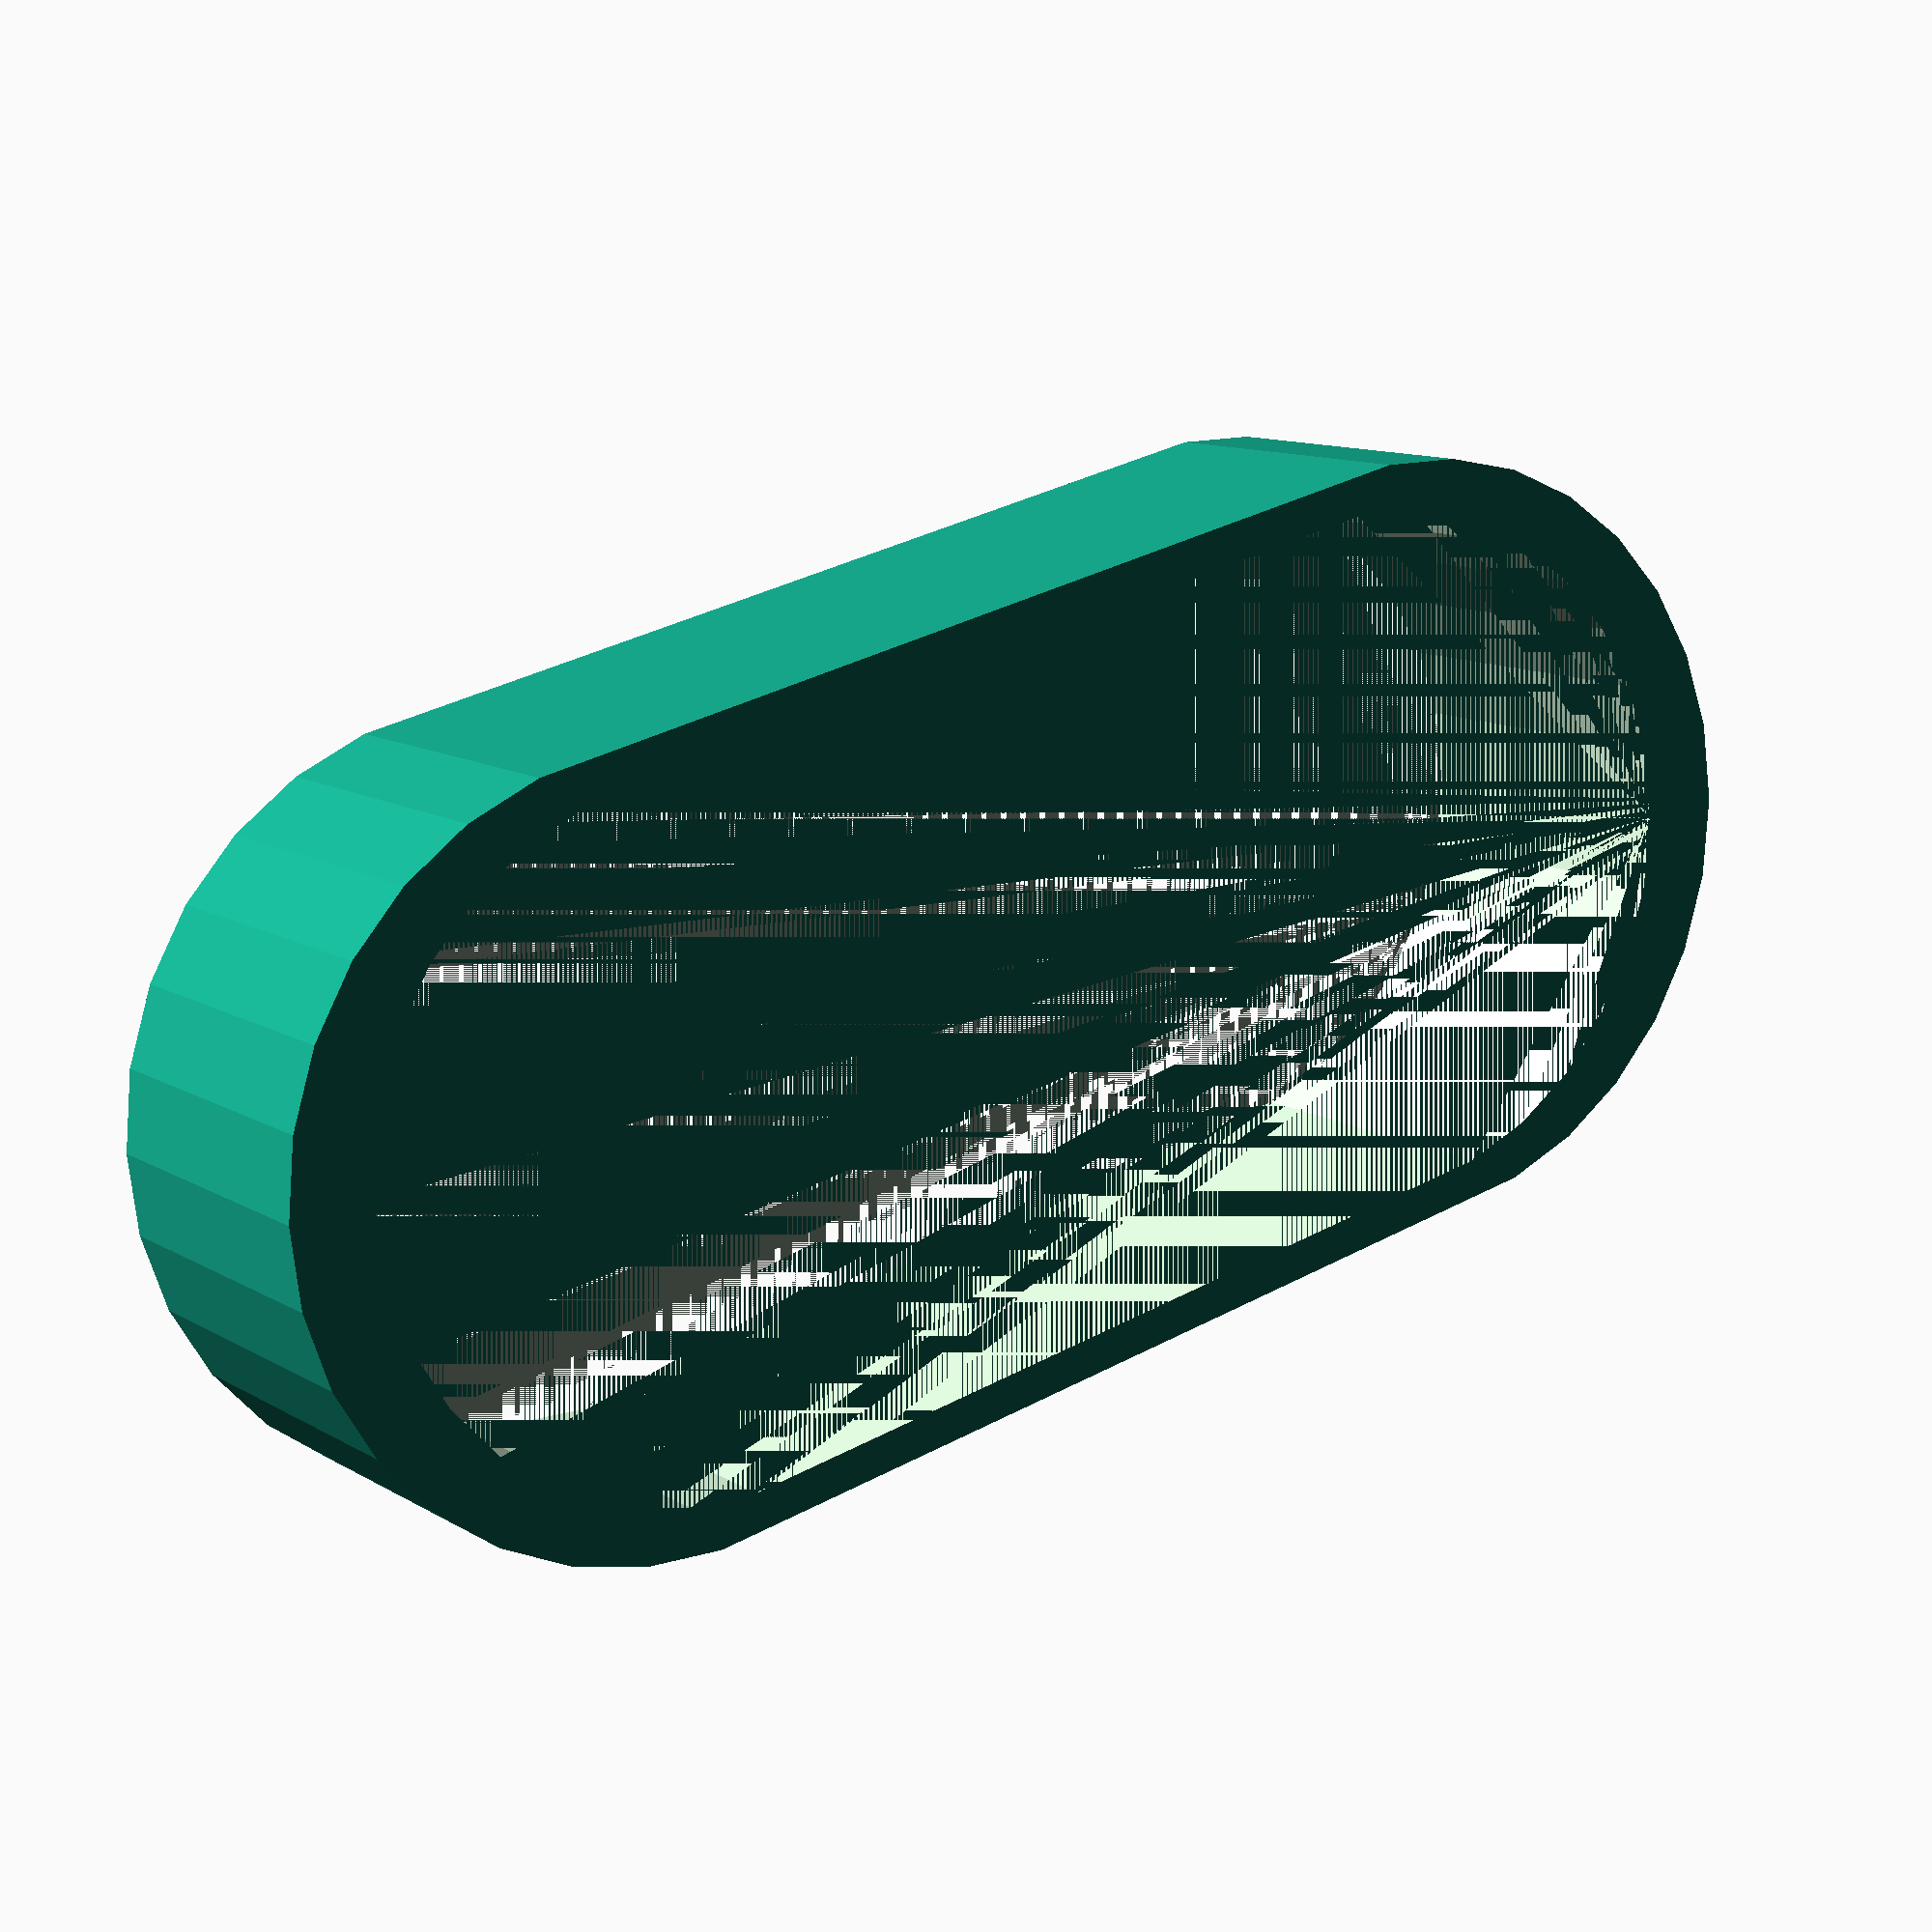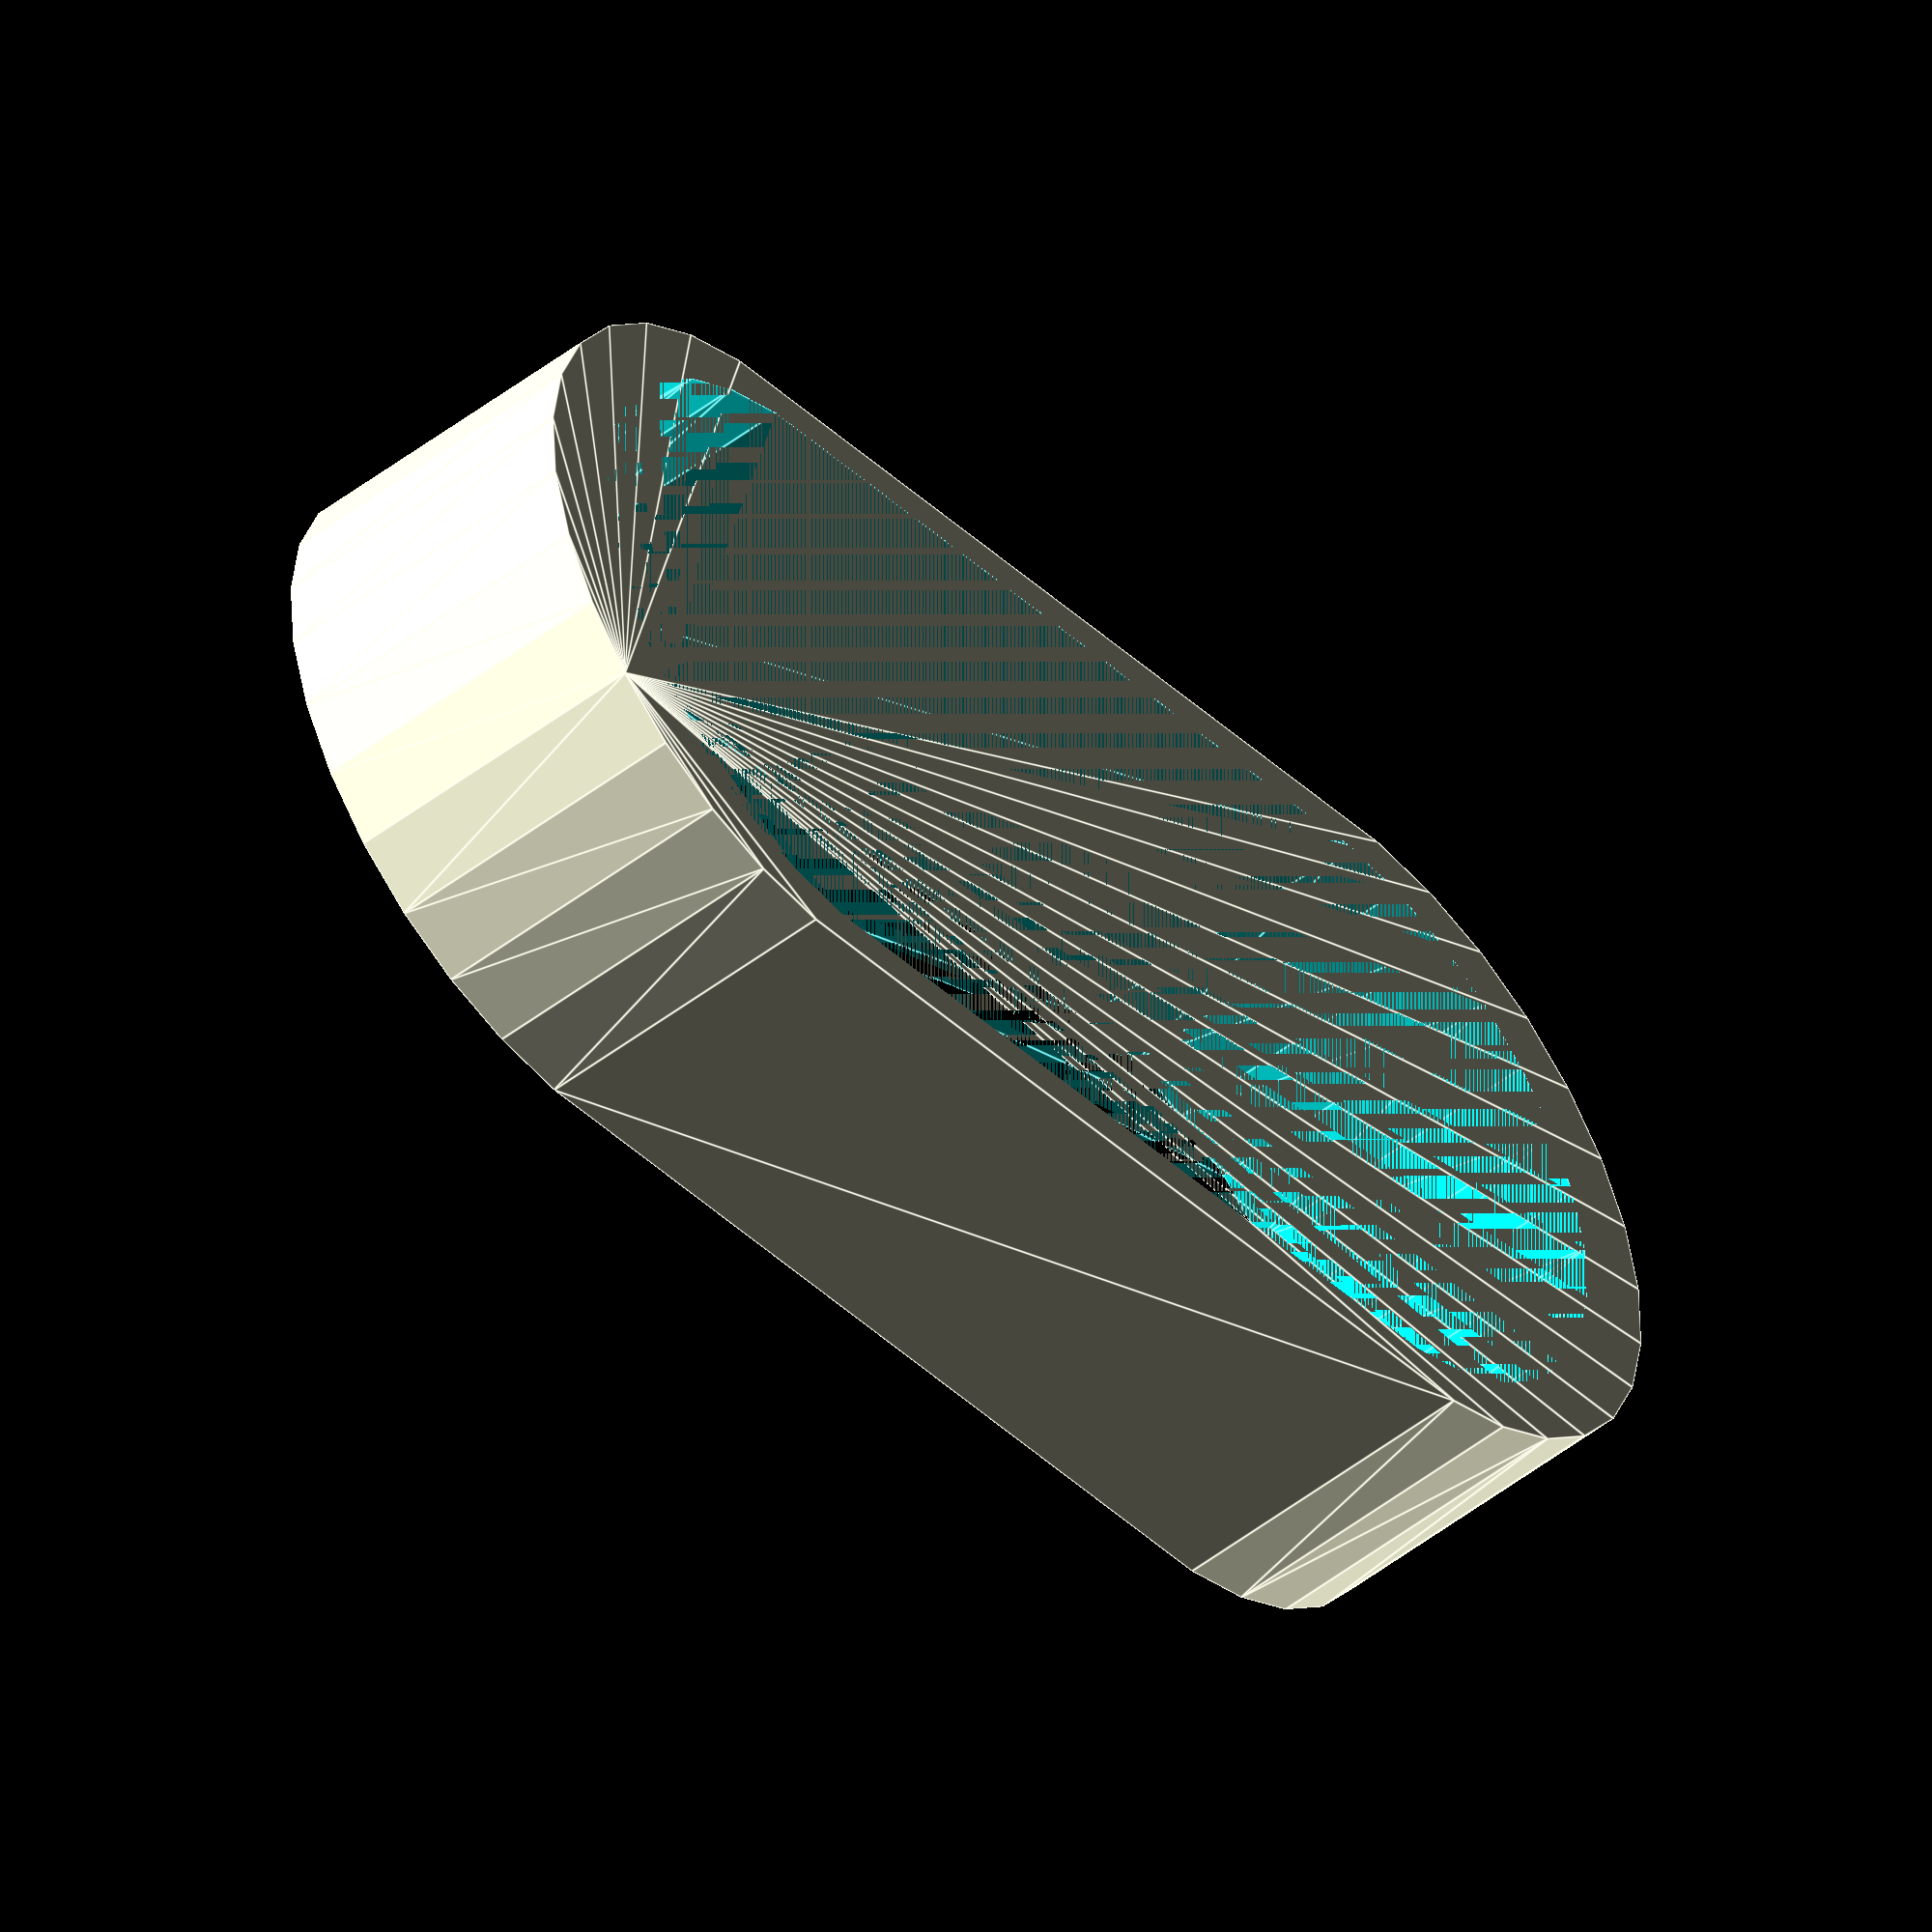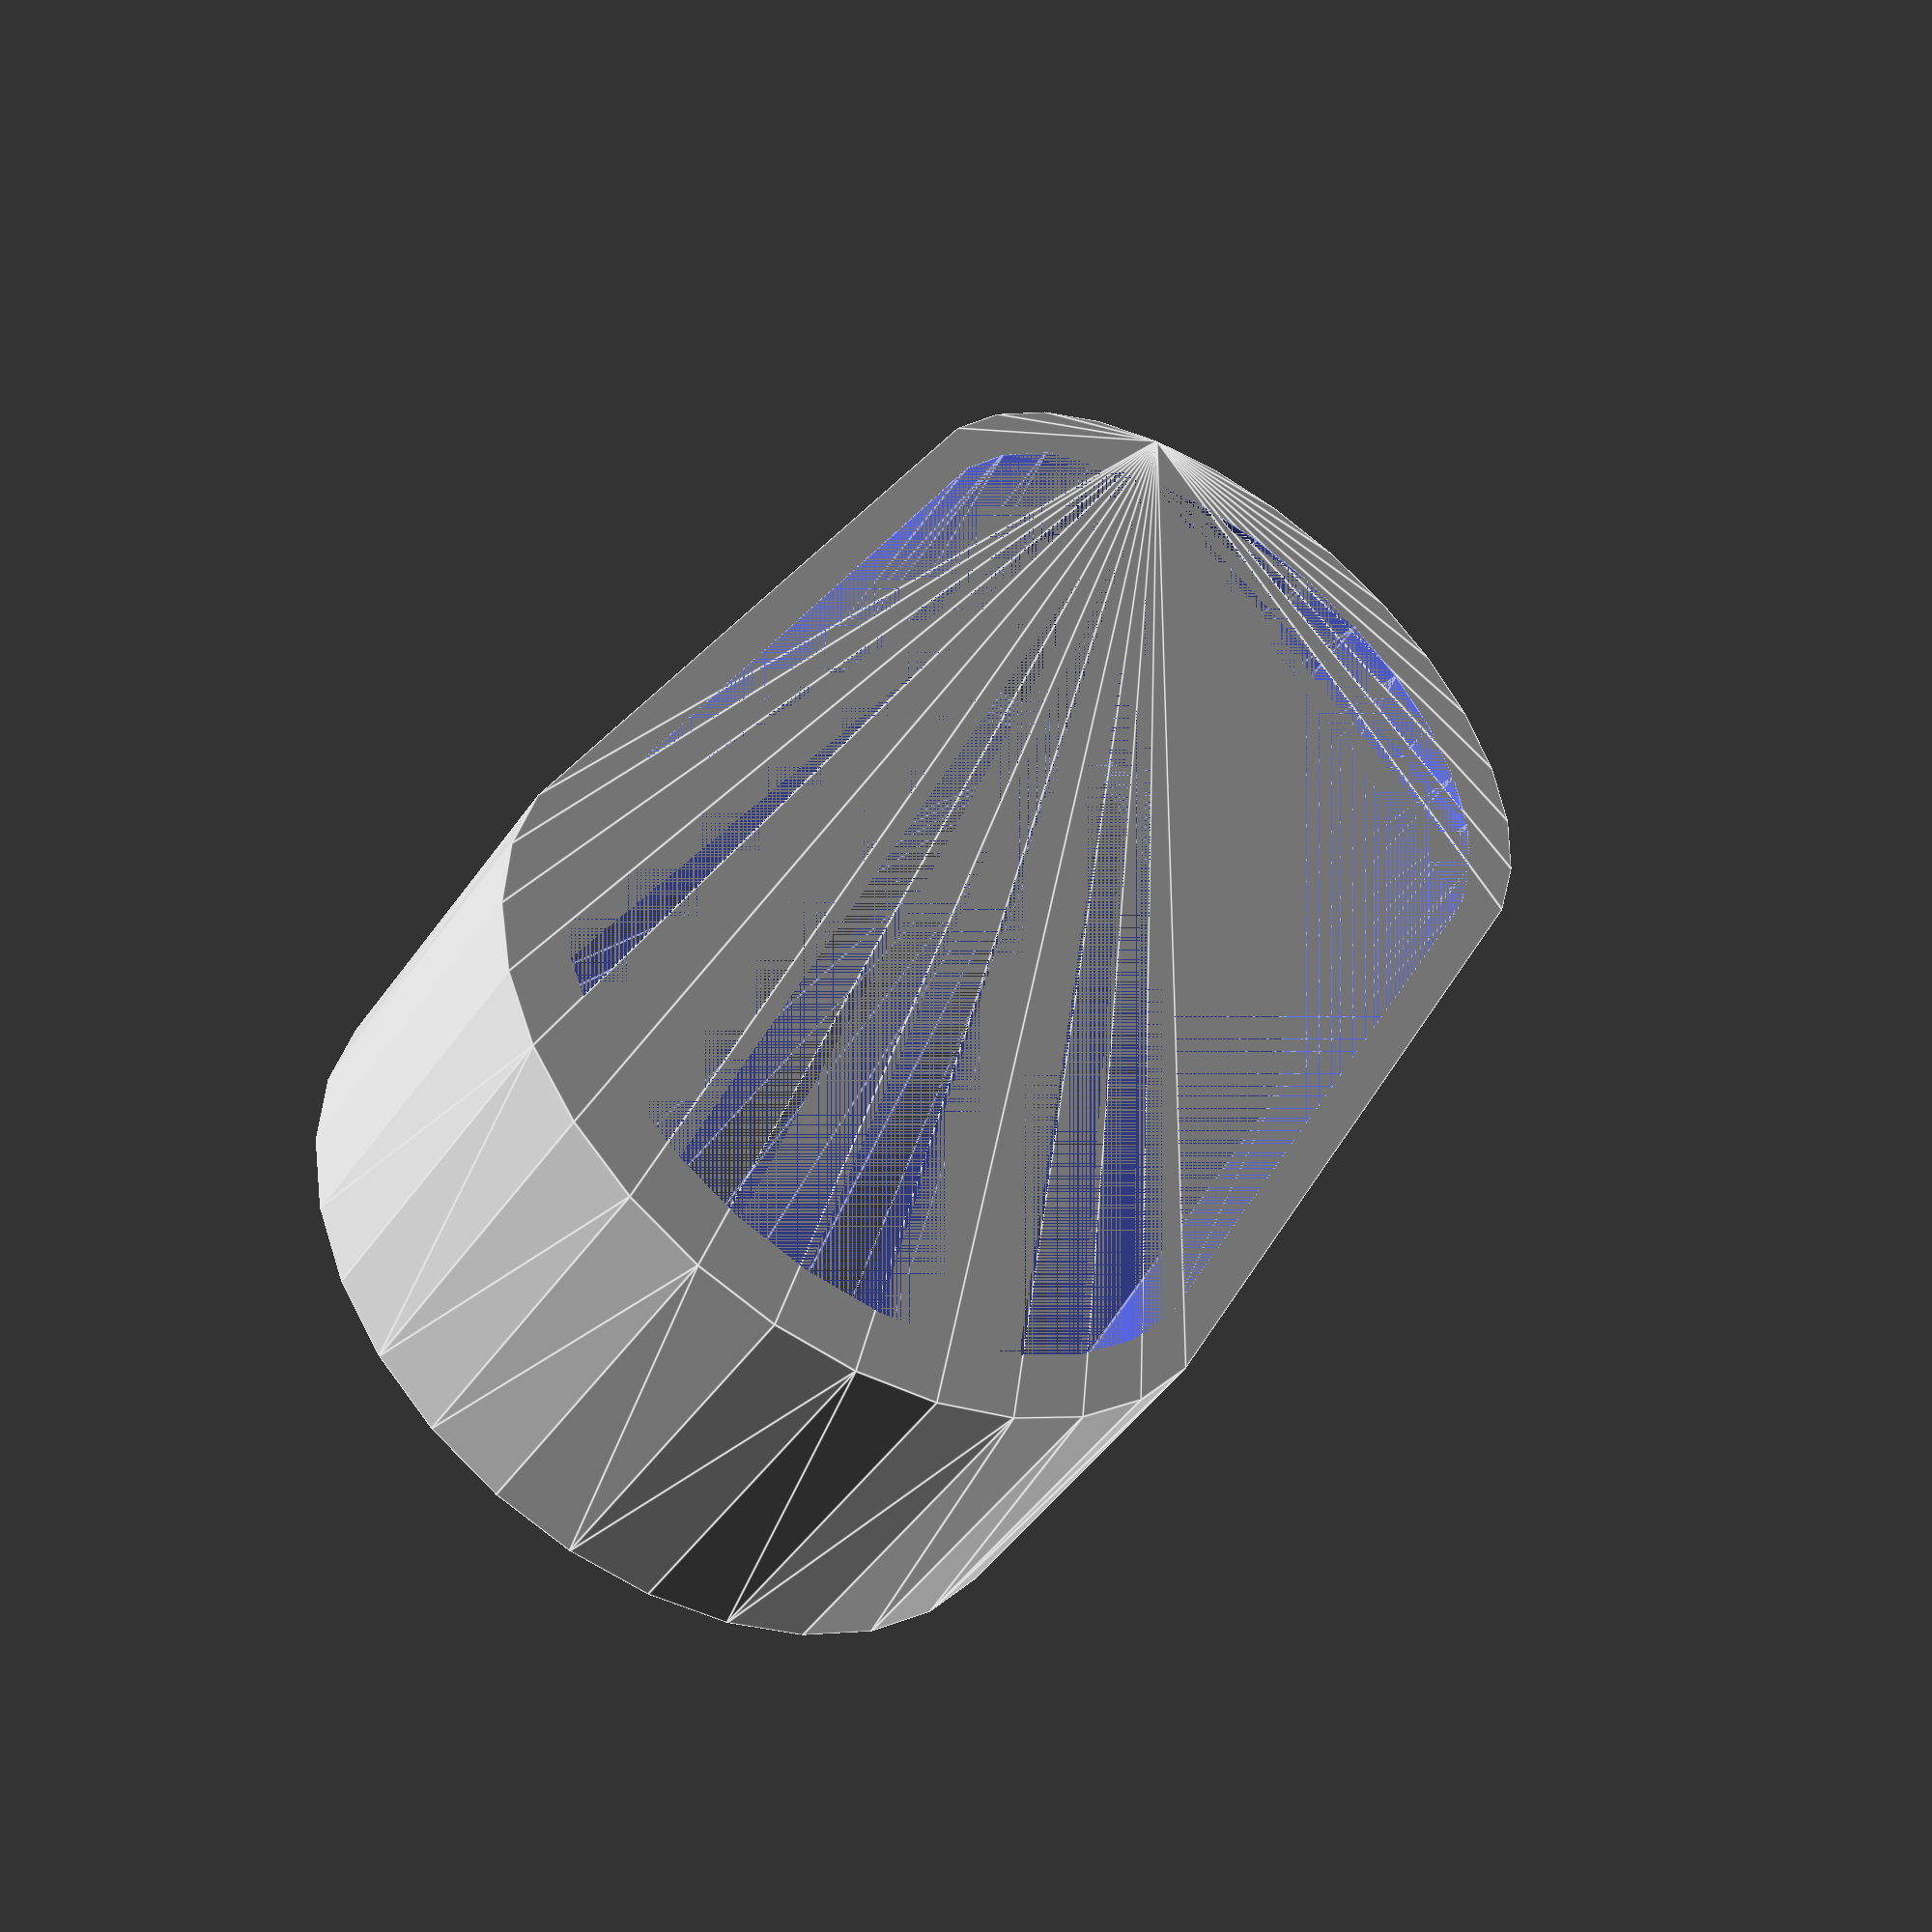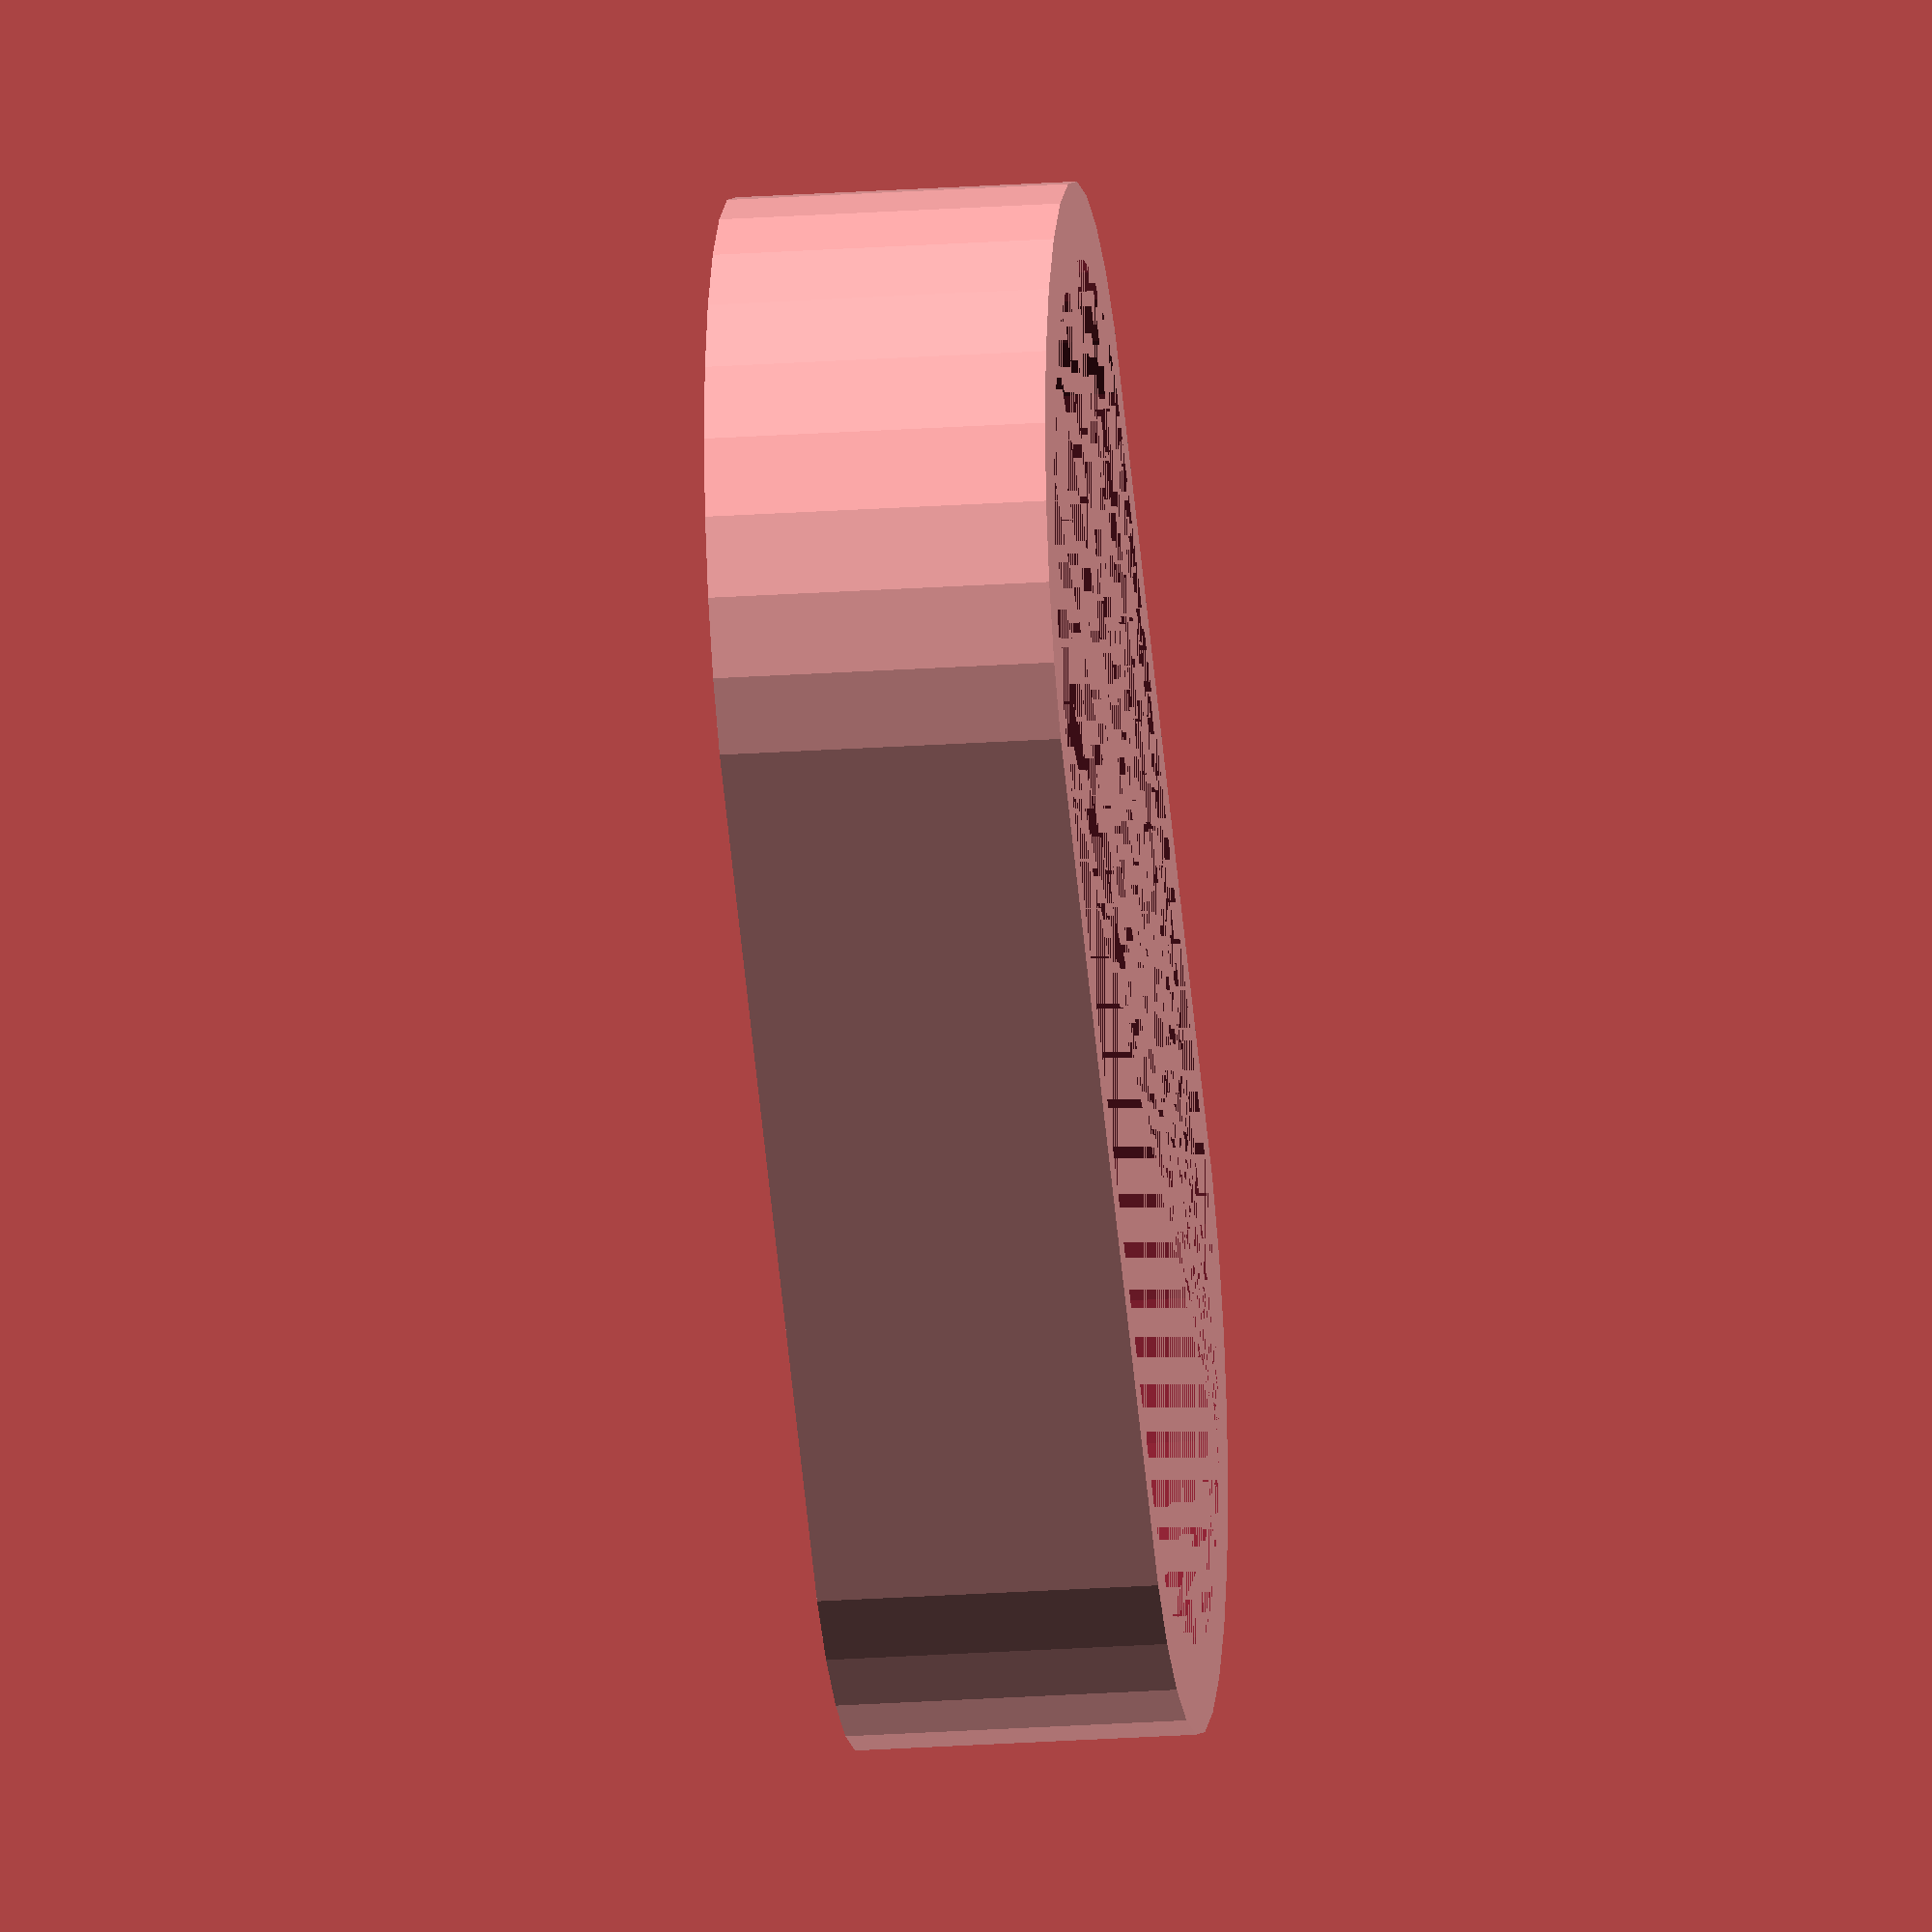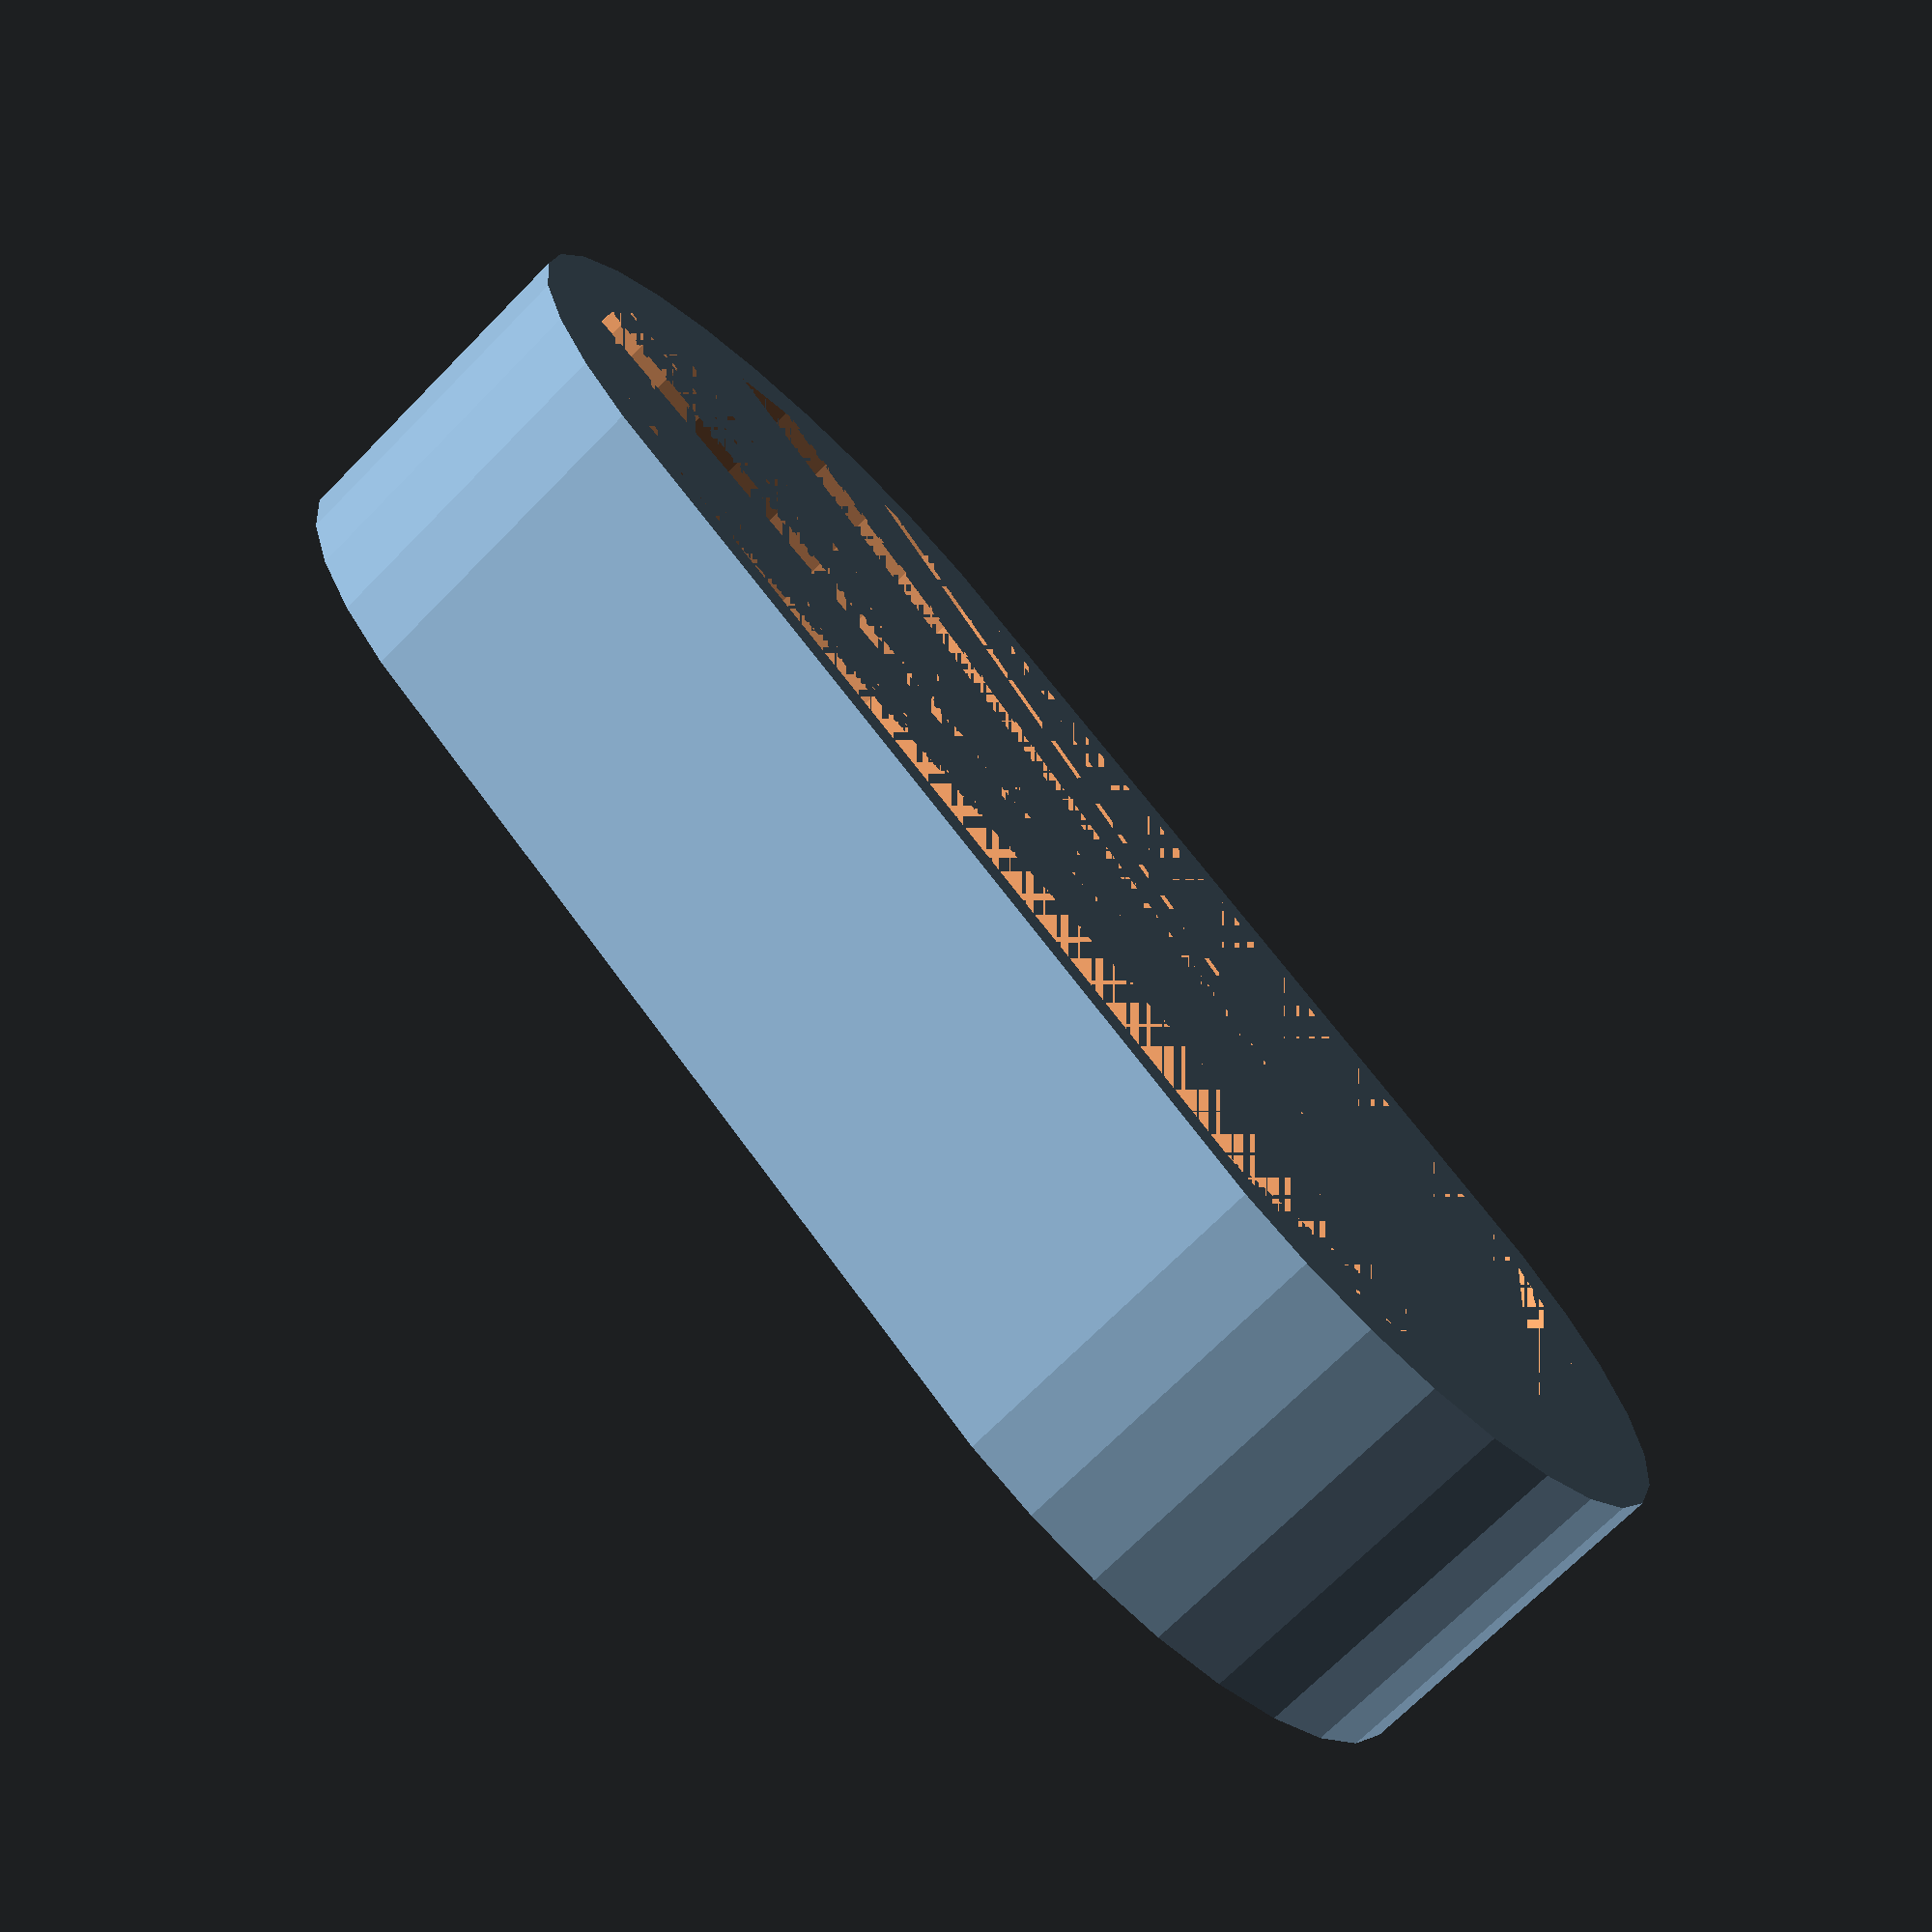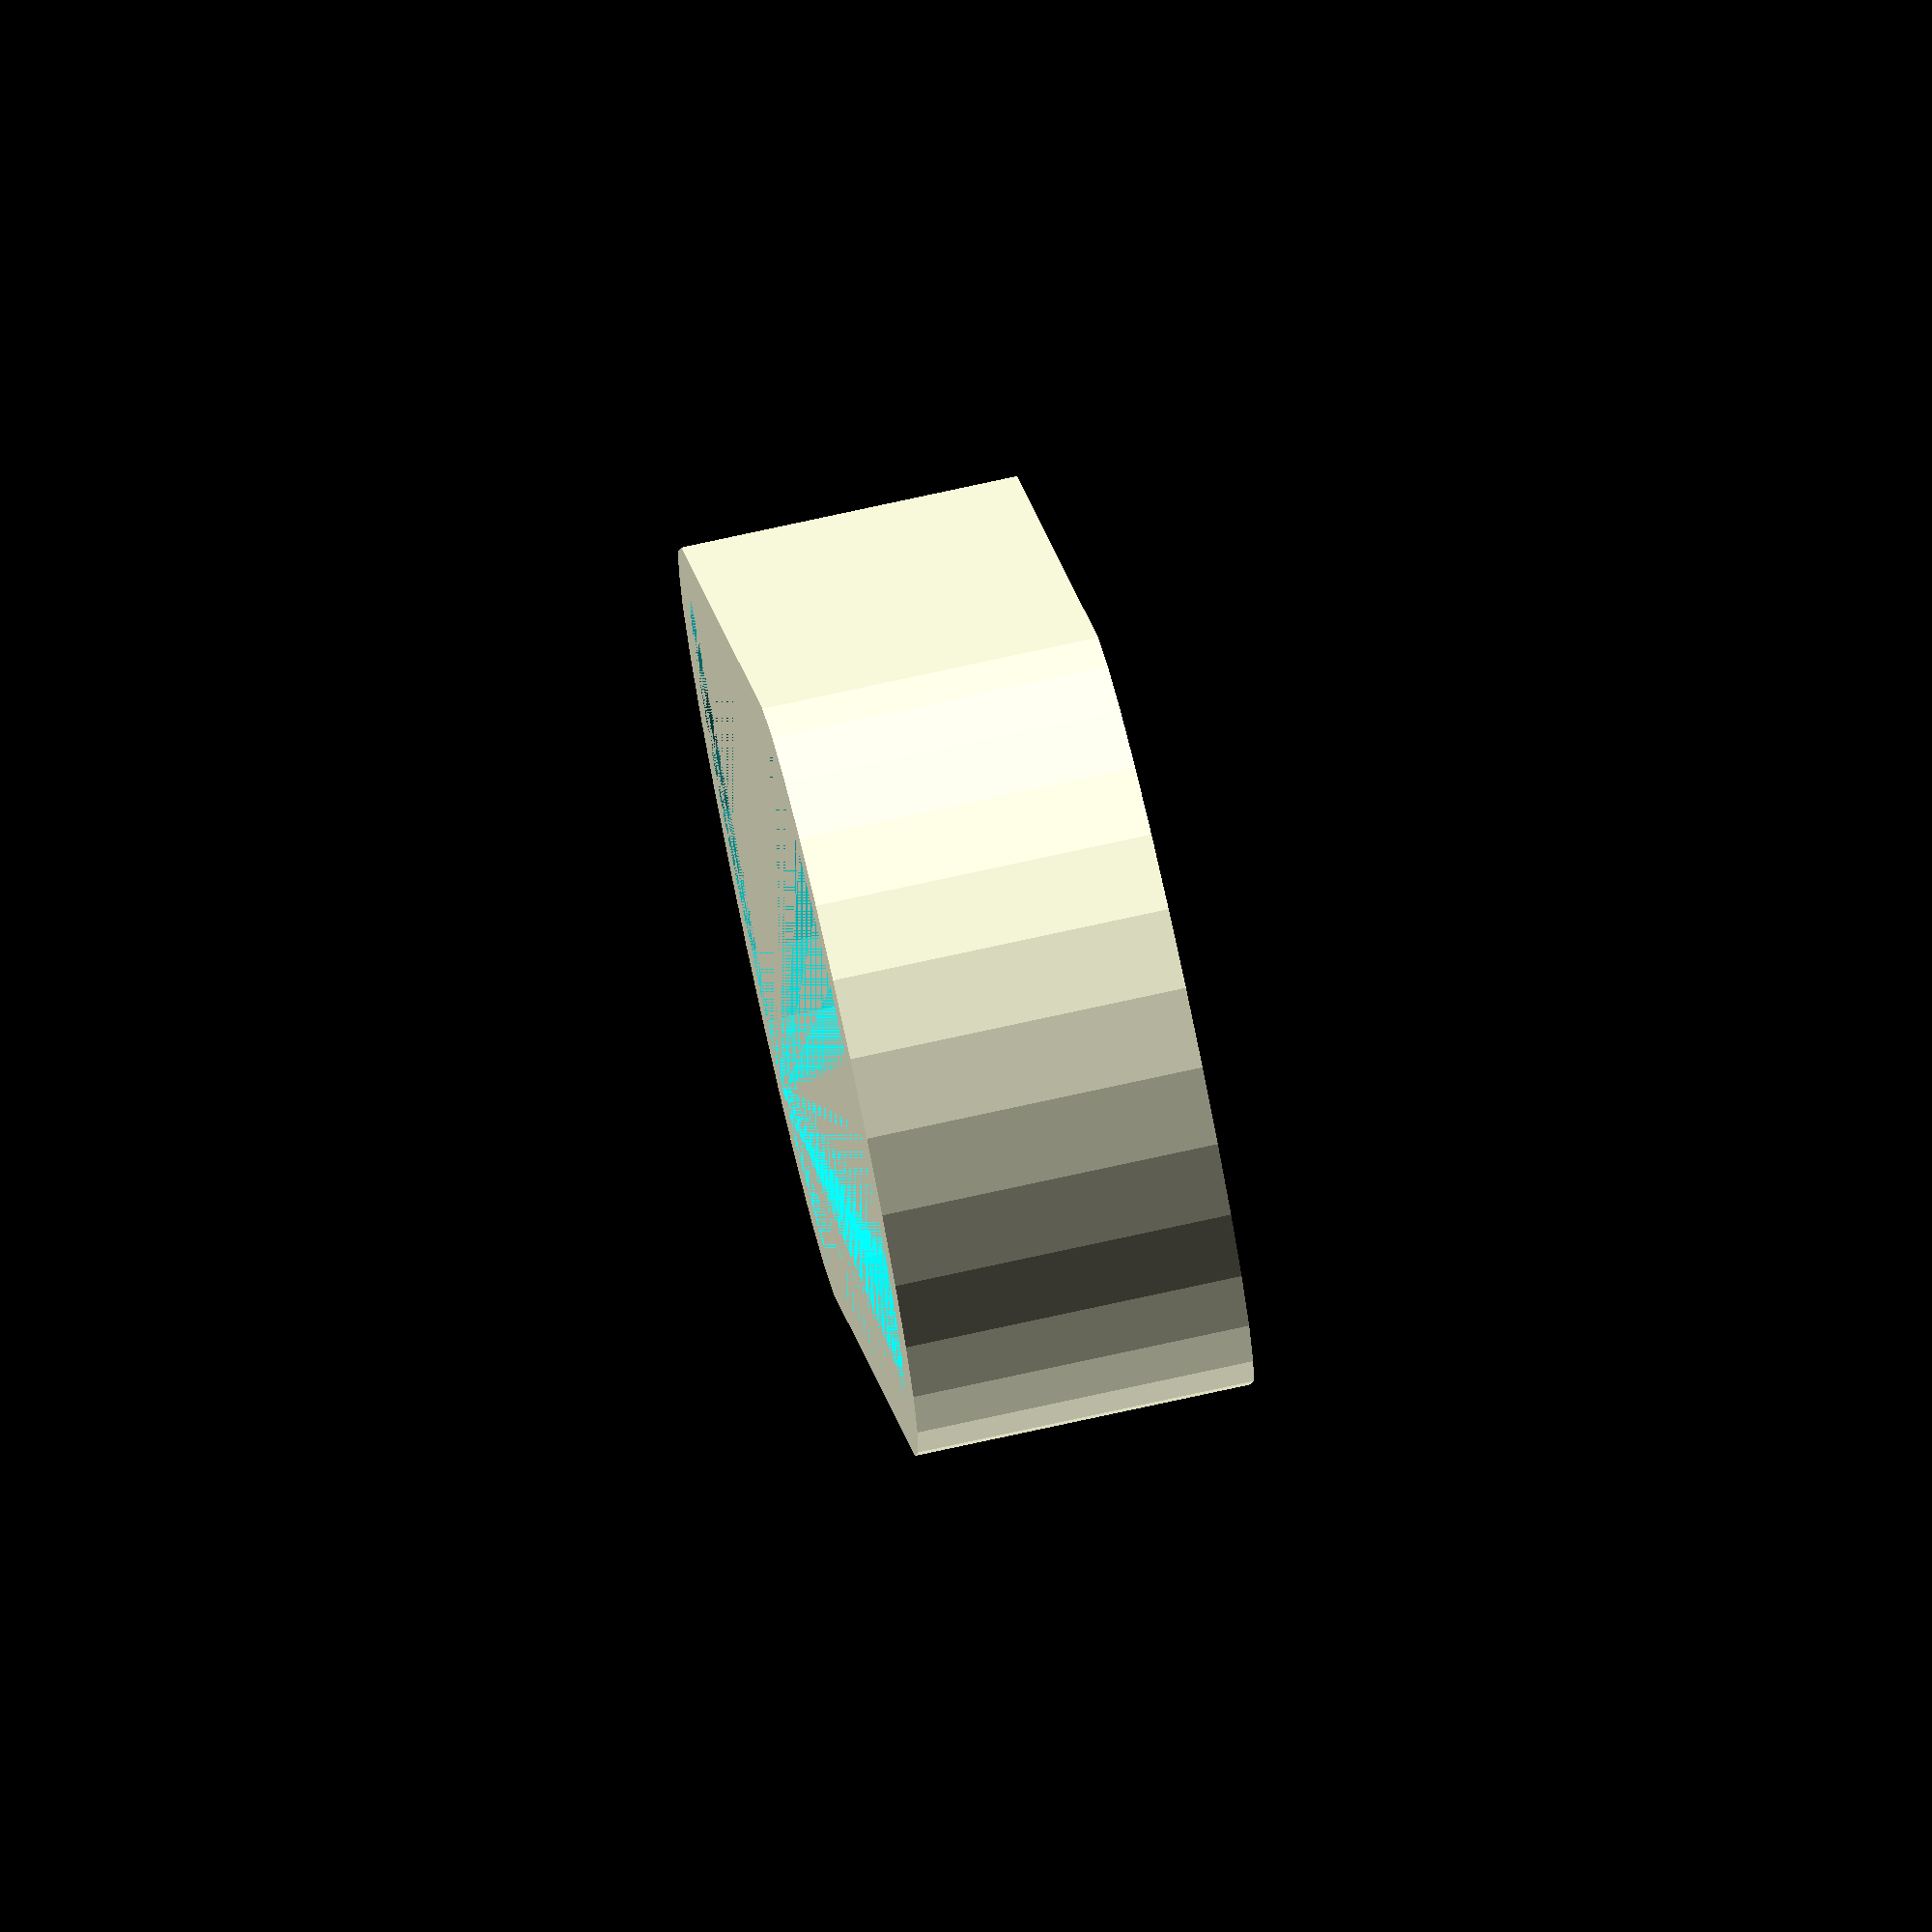
<openscad>
jheight = 15;
jradius = 17;

module topplug(){
  hull(){
    translate([40, 0, 0]){
      cylinder(jheight, jradius, jradius);
    }
    cylinder(jheight, jradius, jradius);
  }
}

difference(){
  topplug();
  translate([2, 0, 0]){
    scale([0.9, 0.9, 1]){
      topplug();
    }
  }
}
</openscad>
<views>
elev=169.3 azim=346.4 roll=213.9 proj=p view=wireframe
elev=230.2 azim=8.7 roll=49.7 proj=o view=edges
elev=227.7 azim=243.4 roll=33.1 proj=p view=edges
elev=202.7 azim=144.4 roll=83.1 proj=o view=solid
elev=70.8 azim=215.9 roll=315.4 proj=p view=wireframe
elev=102.6 azim=67.6 roll=282.3 proj=o view=wireframe
</views>
